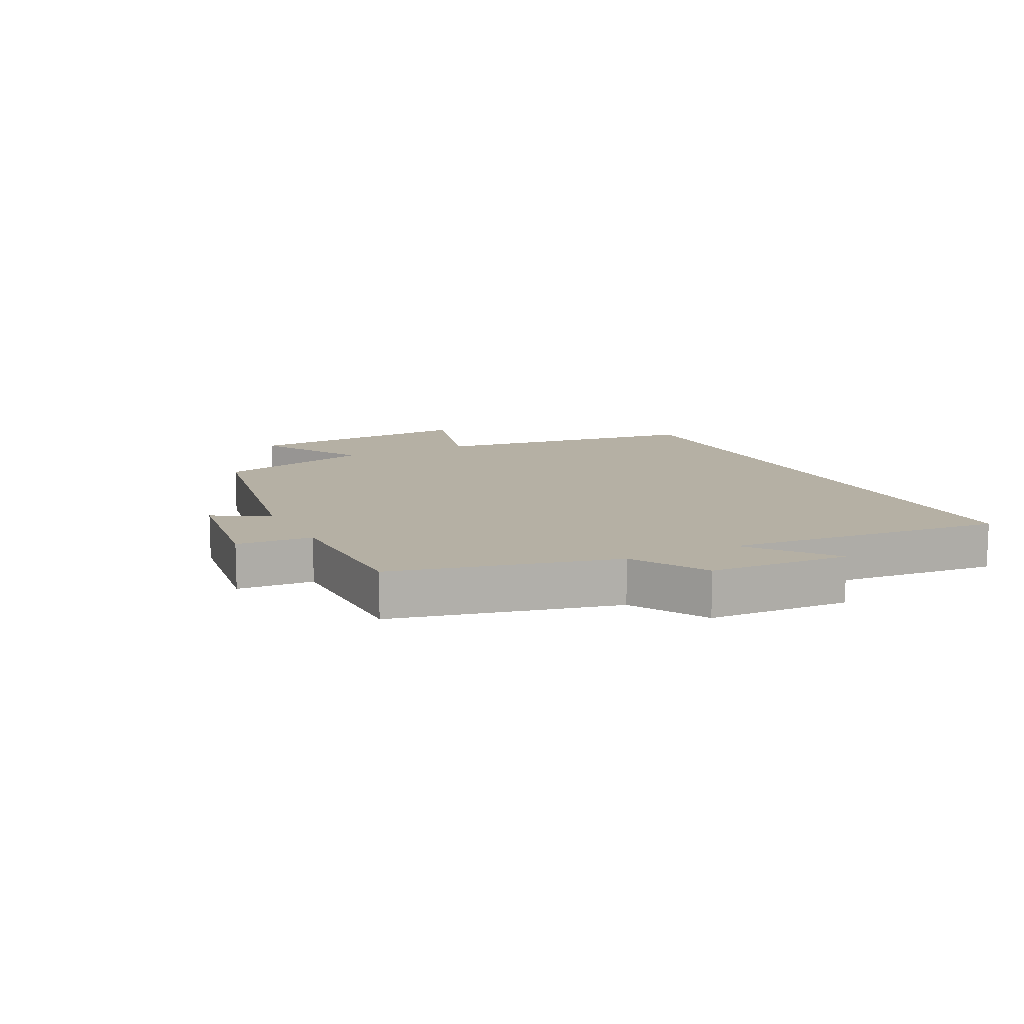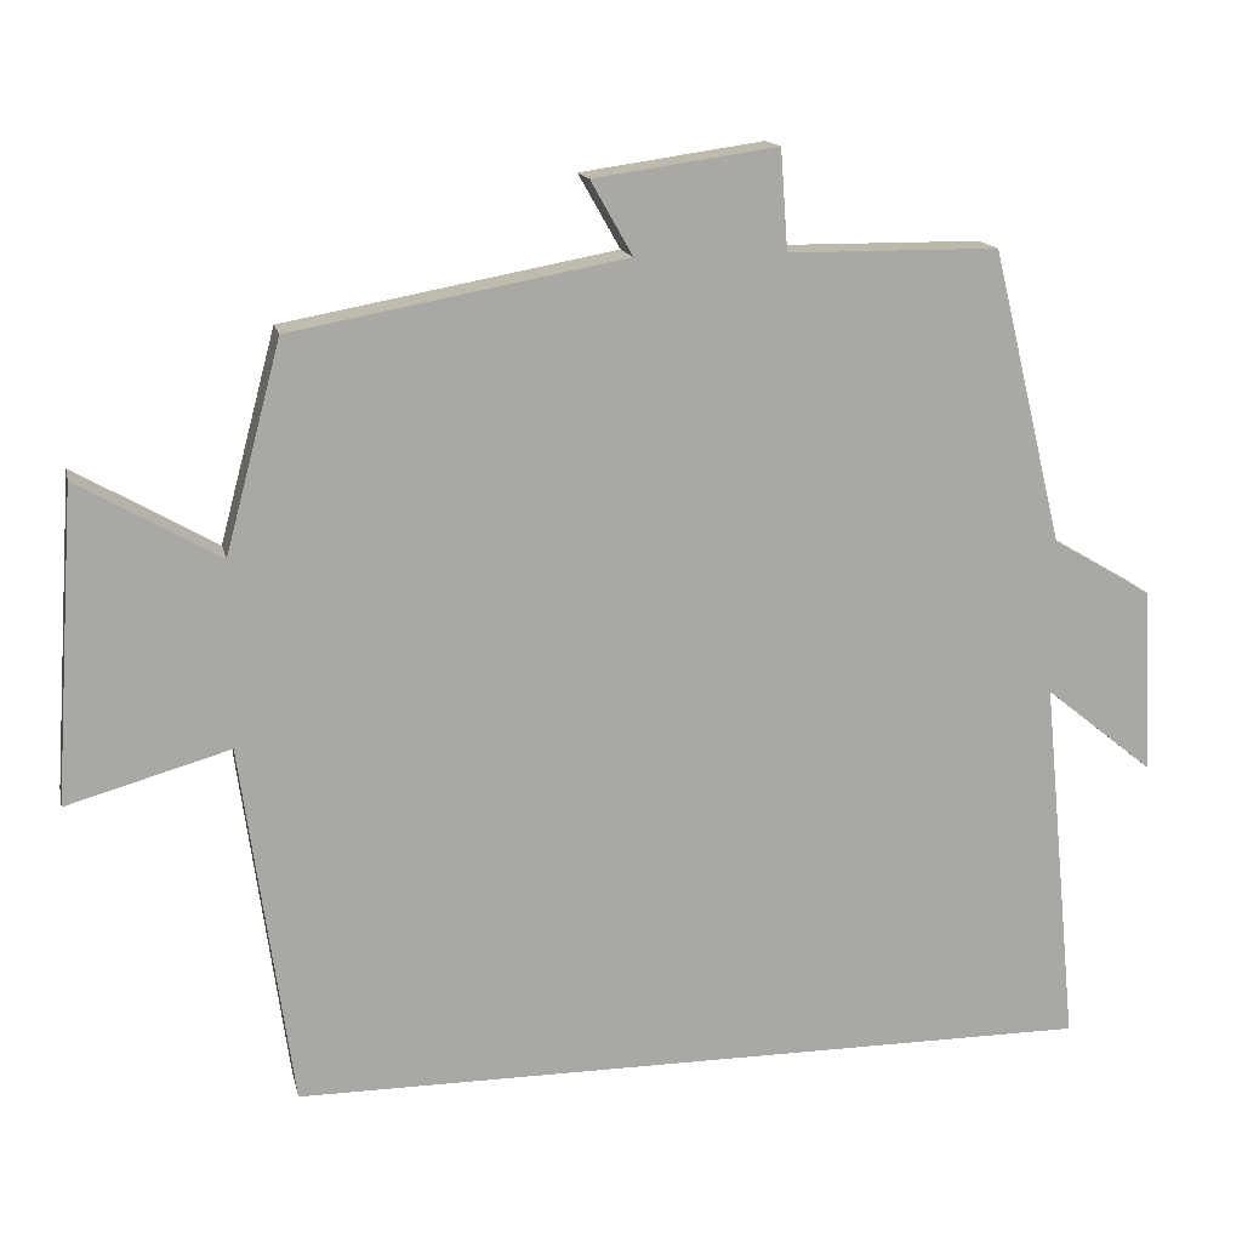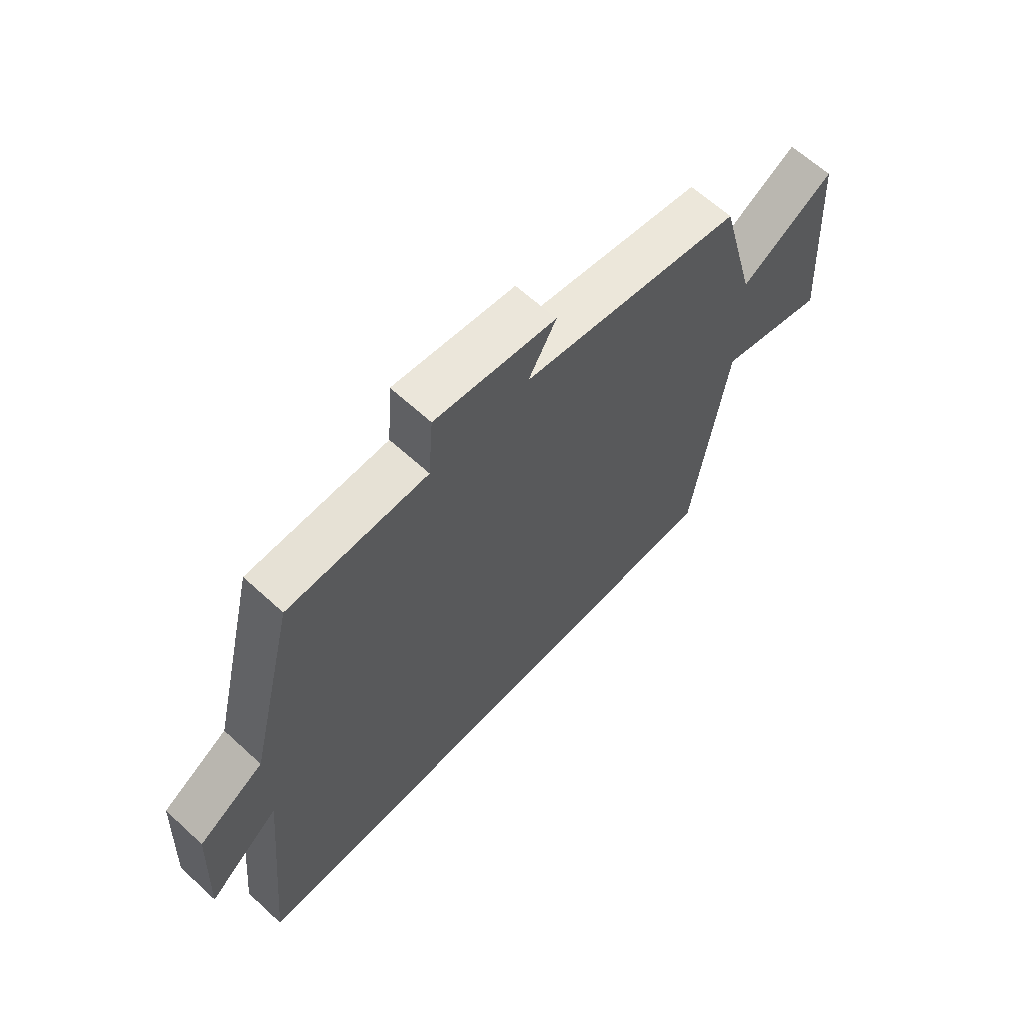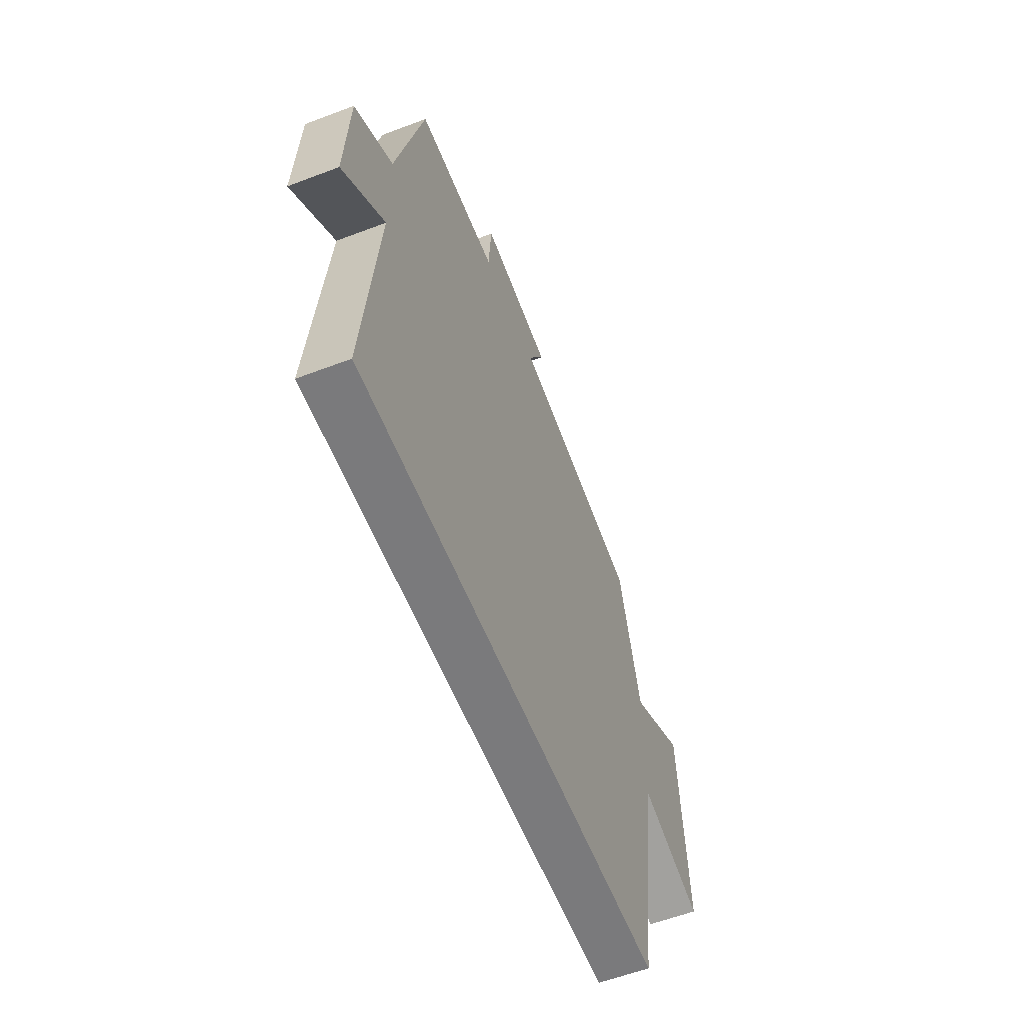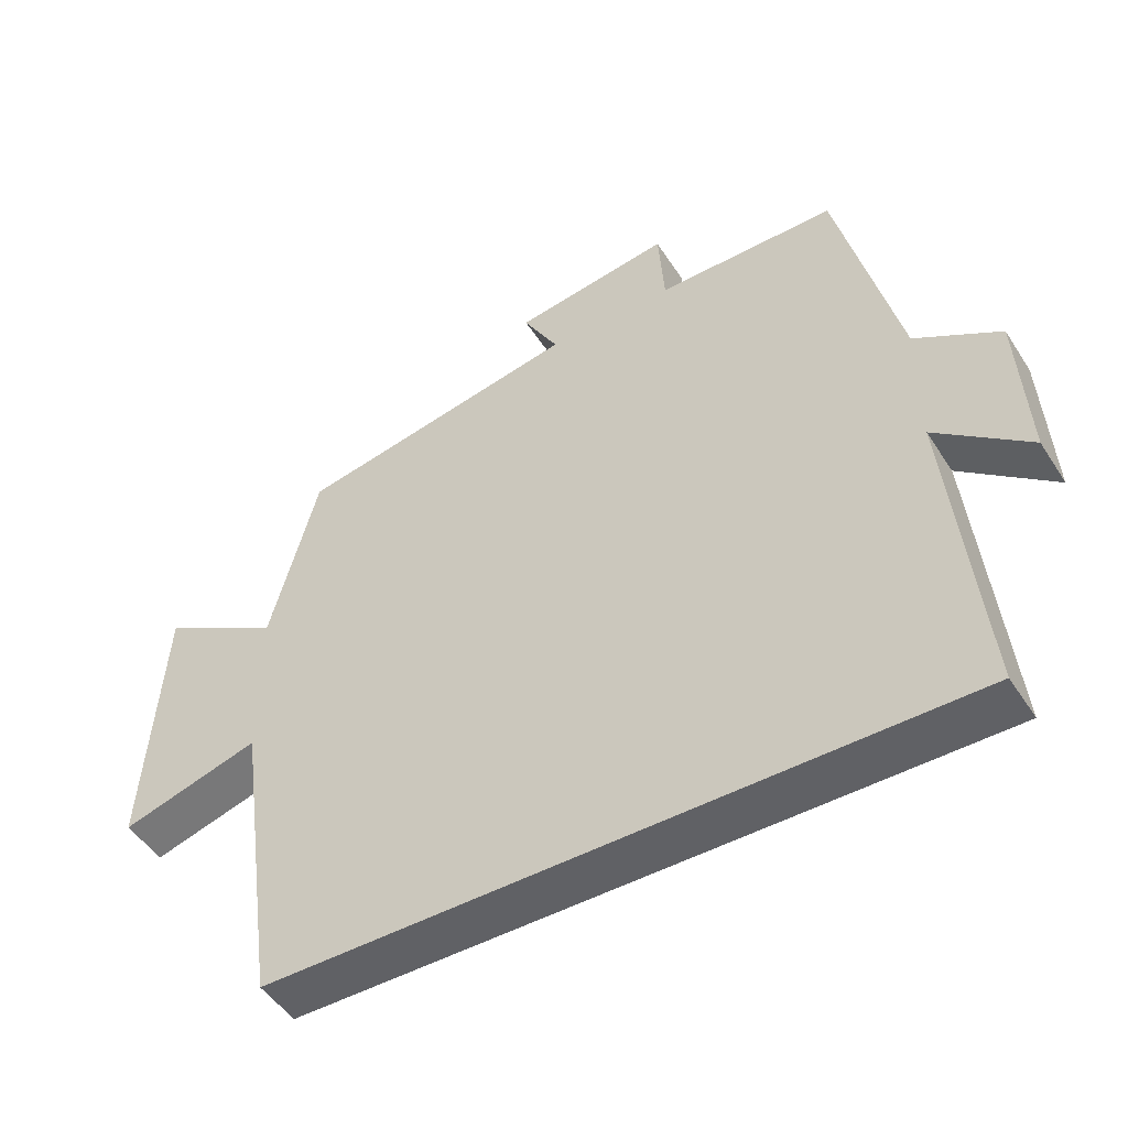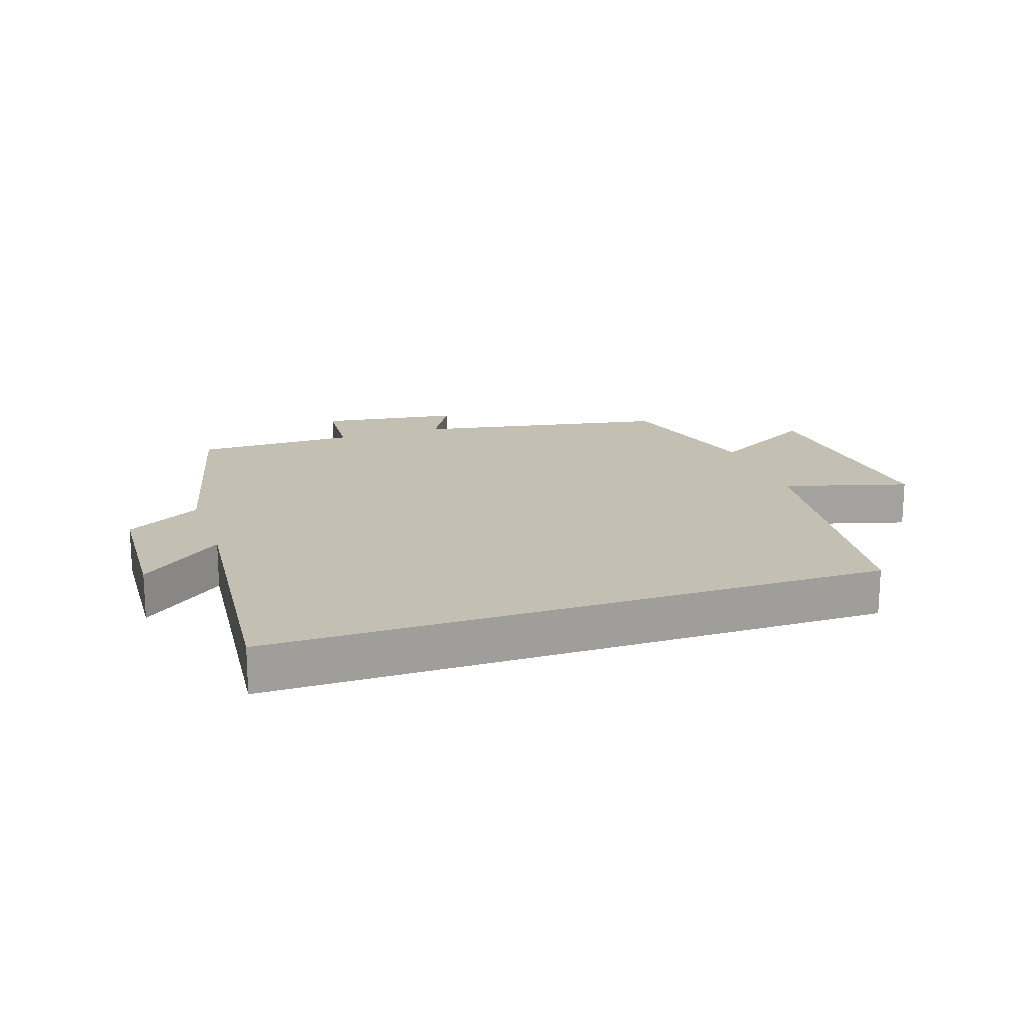
<metadata>
{"format":"obj","ext":"obj","renderer":"f3d","projection":"perspective","resolution":1024,"background":"white","views":[{"elev":11.6,"azim":63.3,"up":"+Y"},{"elev":14.9,"azim":-12.2,"up":"+Z"},{"elev":63.8,"azim":132.8,"up":"+Z"},{"elev":-58.2,"azim":111.5,"up":"+Z"},{"elev":-48.7,"azim":31.5,"up":"+Z"},{"elev":17.8,"azim":161.2,"up":"+Y"}]}
</metadata>
<code>
v -0.438 0.07 -0.5
v -0.5 0.07 -0.057
v -0.699 0.07 -0.114
v -0.673 0.07 0.268
v -0.5 0.07 0.169
v -0.432 0.07 0.425
v -0.026 0.07 0.5
v -0.077 0.07 0.59
v 0.147 0.07 0.622
v 0.156 0.07 0.5
v 0.413 0.07 0.498
v 0.5 0.07 0.14
v 0.621 0.07 0.069
v 0.633 0.07 -0.157
v 0.5 0.07 -0.05
v 0.544 0.07 -0.5
v -0.438 0 -0.5
v -0.5 0 -0.057
v -0.699 0 -0.114
v -0.673 0 0.268
v -0.5 0 0.169
v -0.432 0 0.425
v -0.026 0 0.5
v -0.077 0 0.59
v 0.147 0 0.622
v 0.156 0 0.5
v 0.413 0 0.498
v 0.5 0 0.14
v 0.621 0 0.069
v 0.633 0 -0.157
v 0.5 0 -0.05
v 0.544 0 -0.5
f 15 16 1 2
f 12 13 14 15
f 12 15 2
f 11 12 2
f 10 11 2
f 7 8 9 10
f 7 10 2
f 6 7 2
f 5 6 2
f 2 3 4 5
f 18 17 32 31
f 31 30 29 28
f 18 31 28
f 18 28 27
f 18 27 26
f 26 25 24 23
f 18 26 23
f 18 23 22
f 18 22 21
f 21 20 19 18
f 1 17 18 2
f 2 18 19 3
f 3 19 20 4
f 4 20 21 5
f 5 21 22 6
f 6 22 23 7
f 7 23 24 8
f 8 24 25 9
f 9 25 26 10
f 10 26 27 11
f 11 27 28 12
f 12 28 29 13
f 13 29 30 14
f 14 30 31 15
f 15 31 32 16
f 16 32 17 1

</code>
